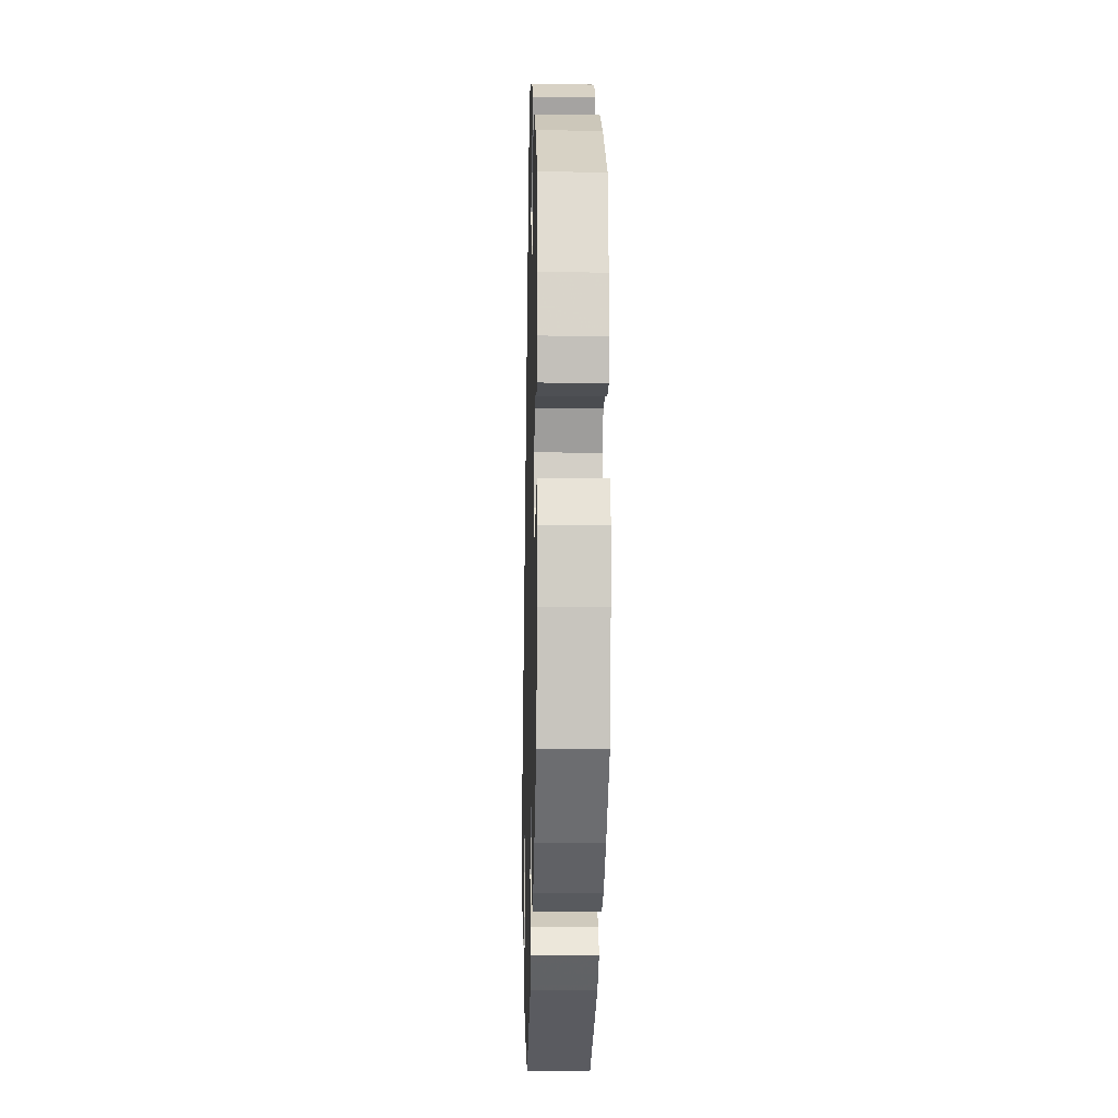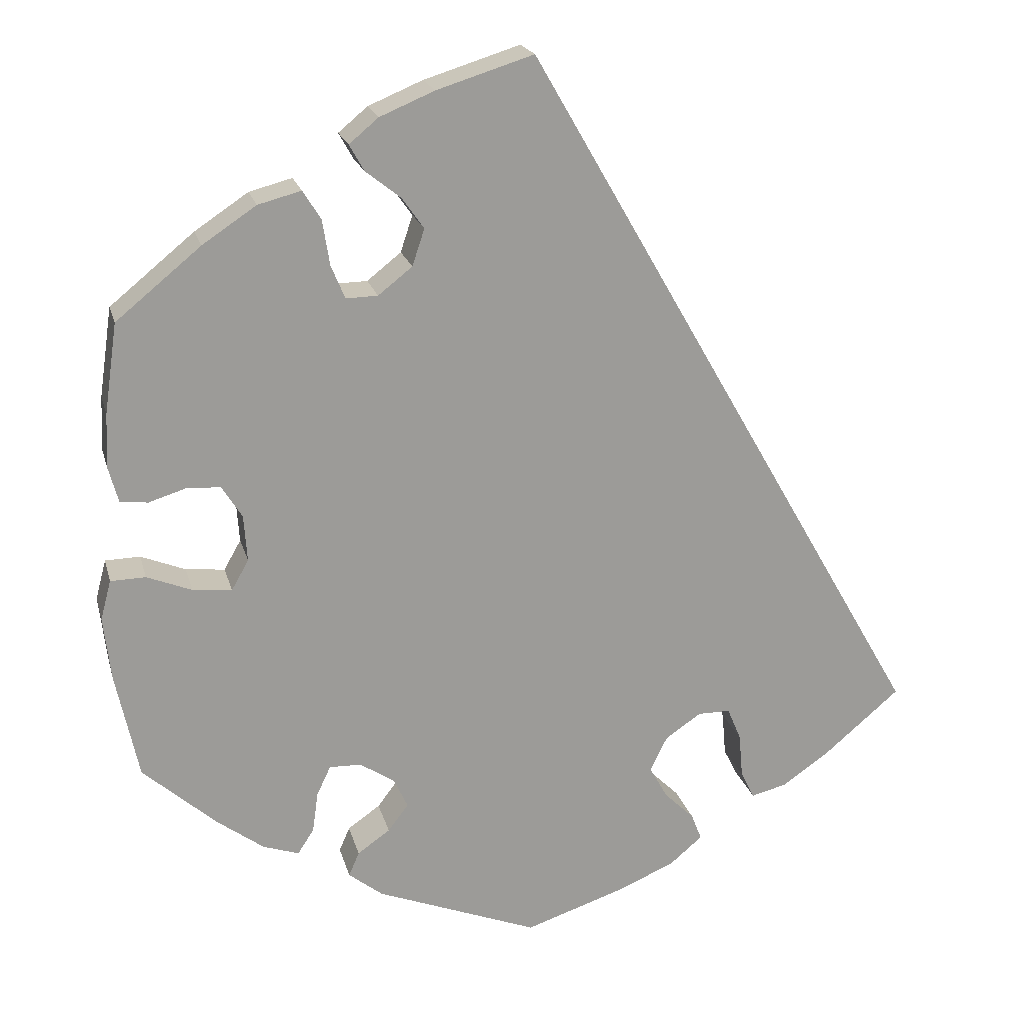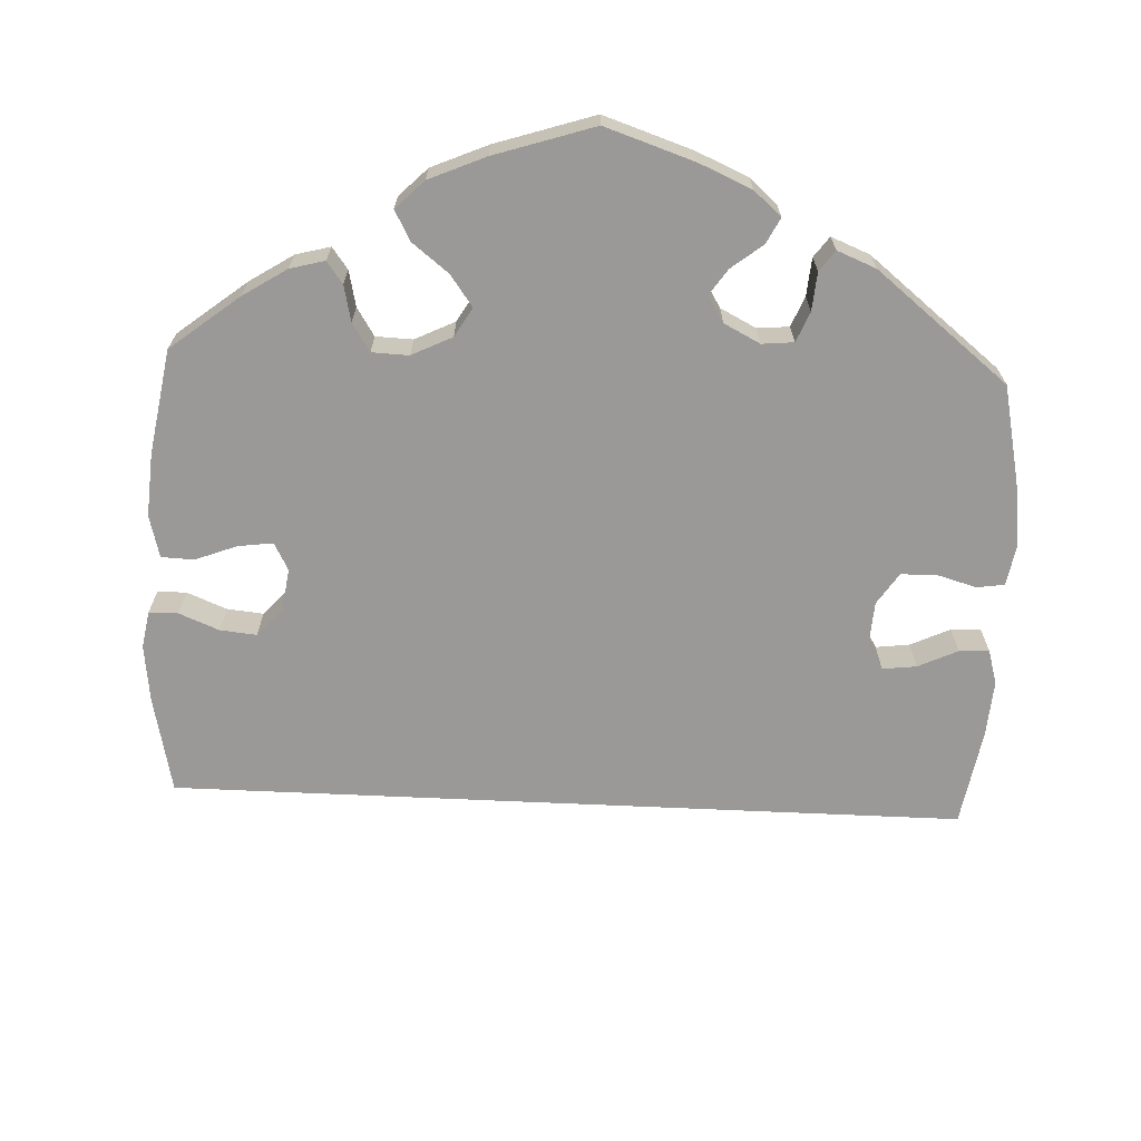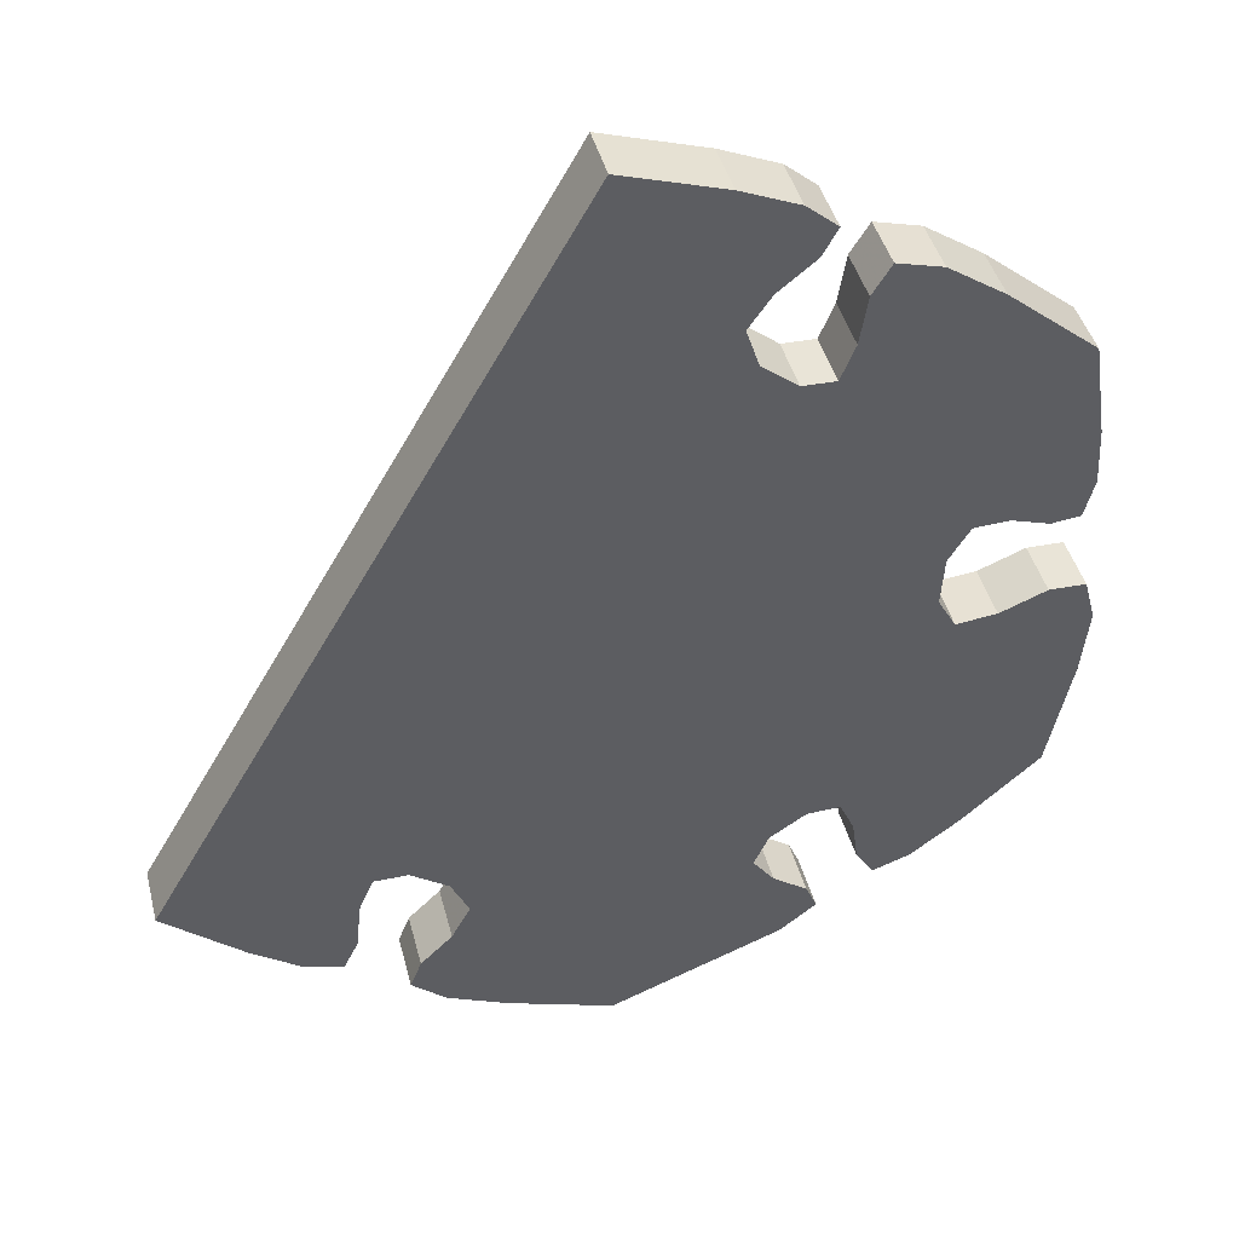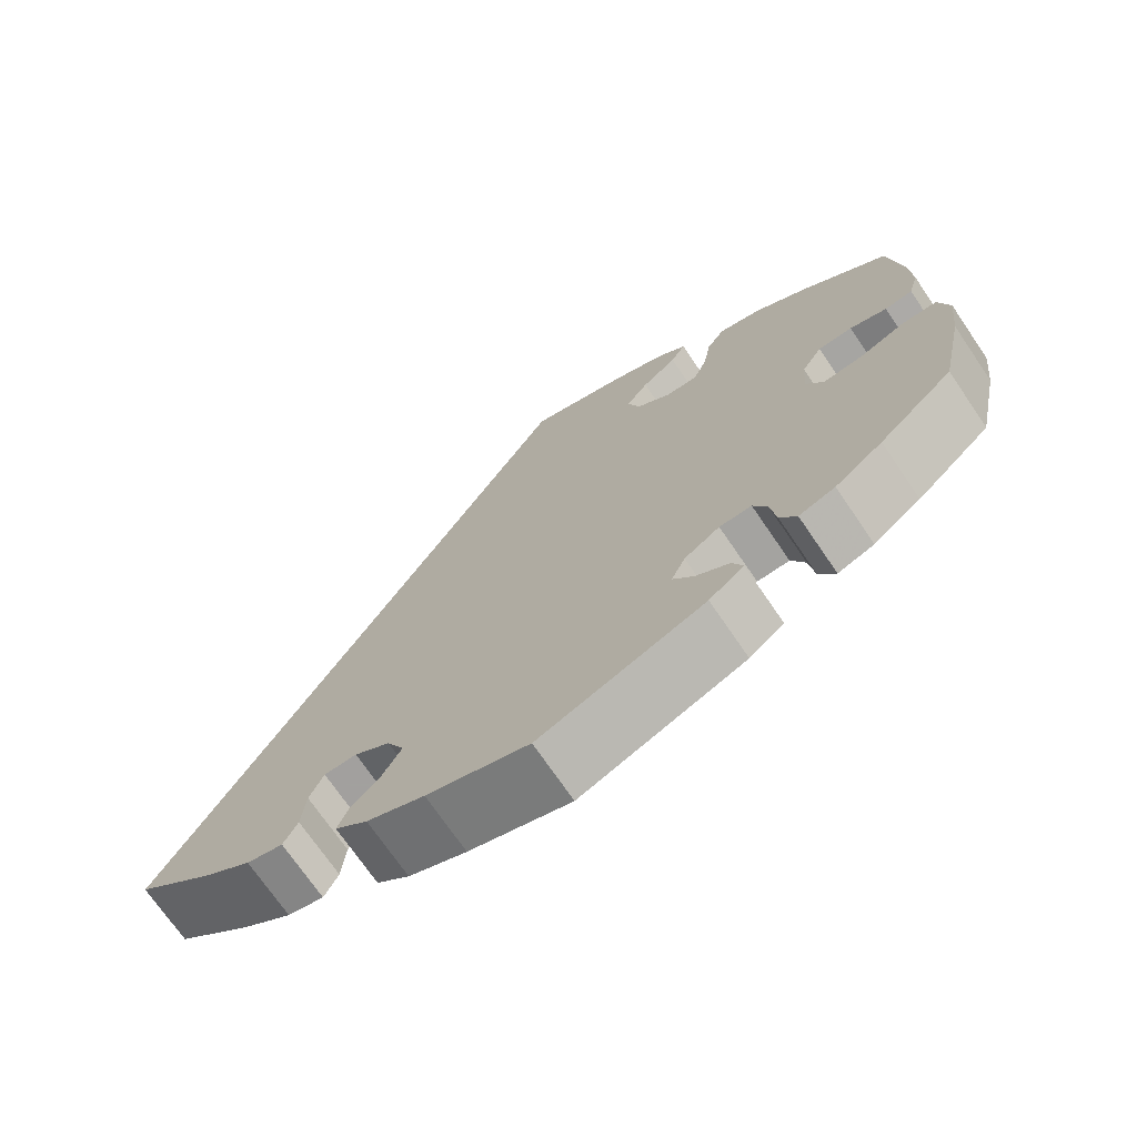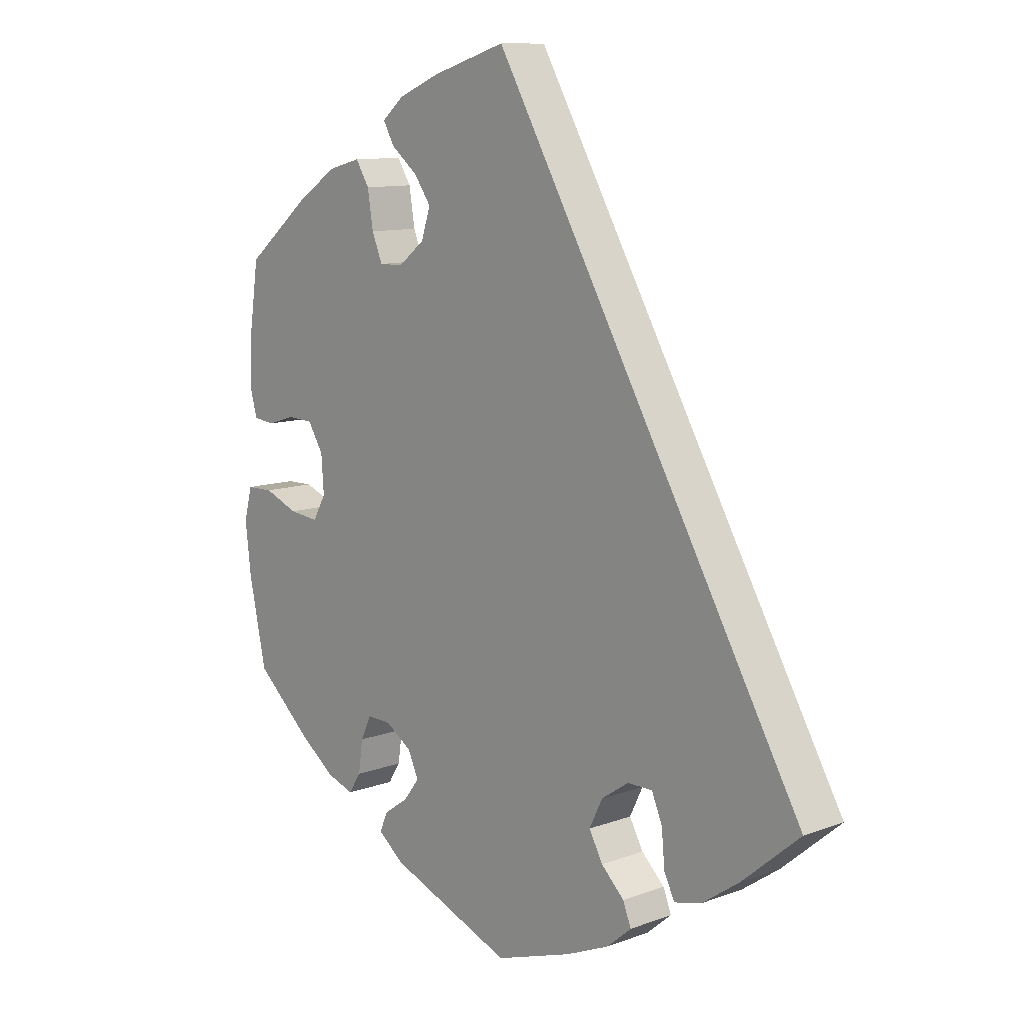
<metadata>
{"format":"obj","ext":"obj","renderer":"f3d","projection":"perspective","resolution":1024,"background":"white","views":[{"elev":-12.3,"azim":88.4,"up":"+Z"},{"elev":20.3,"azim":166.1,"up":"+Z"},{"elev":-68.9,"azim":117.4,"up":"+Y"},{"elev":42.8,"azim":-14.1,"up":"+Z"},{"elev":-71.9,"azim":34.3,"up":"+Z"},{"elev":10.8,"azim":-132.4,"up":"+Z"}]}
</metadata>
<code>
v 0.41 0.07 -0.369
v 0.352 0.07 -0.412
v 0.308 0.07 -0.427
v 0.288 0.07 -0.396
v 0.281 0.07 -0.346
v 0.264 0.07 -0.31
v 0.225 0.07 -0.311
v 0.182 0.07 -0.339
v 0.165 0.07 -0.376
v 0.19 0.07 -0.409
v 0.23 0.07 -0.437
v 0.243 0.07 -0.467
v 0.201 0.07 -0.5
v 0.001 0.07 -0.578
v -0.123 0.07 -0.537
v -0.193 0.07 -0.507
v -0.233 0.07 -0.473
v -0.22 0.07 -0.44
v -0.183 0.07 -0.404
v -0.161 0.07 -0.364
v -0.182 0.07 -0.321
v -0.226 0.07 -0.291
v -0.266 0.07 -0.291
v -0.283 0.07 -0.331
v -0.288 0.07 -0.386
v -0.305 0.07 -0.42
v -0.349 0.07 -0.409
v -0.408 0.07 -0.368
v -0.501 0.07 -0.289
v -0.001 0.07 0.578
v 0.118 0.07 0.541
v 0.185 0.07 0.513
v 0.221 0.07 0.483
v 0.203 0.07 0.451
v 0.16 0.07 0.417
v 0.133 0.07 0.379
v 0.148 0.07 0.334
v 0.19 0.07 0.301
v 0.229 0.07 0.3
v 0.246 0.07 0.341
v 0.255 0.07 0.397
v 0.277 0.07 0.432
v 0.33 0.07 0.418
v 0.396 0.07 0.374
v 0.5 0.07 0.289
v 0.516 0.07 0.179
v 0.519 0.07 0.113
v 0.507 0.07 0.069
v 0.473 0.07 0.065
v 0.428 0.07 0.079
v 0.386 0.07 0.077
v 0.361 0.07 0.037
v 0.357 0.07 -0.02
v 0.378 0.07 -0.057
v 0.426 0.07 -0.052
v 0.481 0.07 -0.03
v 0.524 0.07 -0.031
v 0.537 0.07 -0.08
v 0.528 0.07 -0.158
v 0.5 0.07 -0.289
v 0.41 0 -0.369
v 0.352 0 -0.412
v 0.308 0 -0.427
v 0.288 0 -0.396
v 0.281 0 -0.346
v 0.264 0 -0.31
v 0.225 0 -0.311
v 0.182 0 -0.339
v 0.165 0 -0.376
v 0.19 0 -0.409
v 0.23 0 -0.437
v 0.243 0 -0.467
v 0.201 0 -0.5
v 0.001 0 -0.578
v -0.123 0 -0.537
v -0.193 0 -0.507
v -0.233 0 -0.473
v -0.22 0 -0.44
v -0.183 0 -0.404
v -0.161 0 -0.364
v -0.182 0 -0.321
v -0.226 0 -0.291
v -0.266 0 -0.291
v -0.283 0 -0.331
v -0.288 0 -0.386
v -0.305 0 -0.42
v -0.349 0 -0.409
v -0.408 0 -0.368
v -0.501 0 -0.289
v -0.001 0 0.578
v 0.118 0 0.541
v 0.185 0 0.513
v 0.221 0 0.483
v 0.203 0 0.451
v 0.16 0 0.417
v 0.133 0 0.379
v 0.148 0 0.334
v 0.19 0 0.301
v 0.229 0 0.3
v 0.246 0 0.341
v 0.255 0 0.397
v 0.277 0 0.432
v 0.33 0 0.418
v 0.396 0 0.374
v 0.5 0 0.289
v 0.516 0 0.179
v 0.519 0 0.113
v 0.507 0 0.069
v 0.473 0 0.065
v 0.428 0 0.079
v 0.386 0 0.077
v 0.361 0 0.037
v 0.357 0 -0.02
v 0.378 0 -0.057
v 0.426 0 -0.052
v 0.481 0 -0.03
v 0.524 0 -0.031
v 0.537 0 -0.08
v 0.528 0 -0.158
v 0.5 0 -0.289
f 55 56 57 58
f 54 55 58 59
f 47 48 49 50
f 47 50 51
f 46 47 51
f 45 46 51
f 44 45 51 52
f 40 41 42 43
f 39 40 43 44
f 32 33 34 35
f 32 35 36
f 31 32 36
f 30 31 36
f 29 30 36 37
f 24 25 26 27
f 23 24 27 28
f 16 17 18 19
f 16 19 20
f 15 16 20
f 14 15 20
f 13 14 20 21
f 10 11 12 13
f 9 10 13 21
f 2 3 4 5
f 2 5 6
f 1 2 6
f 54 59 60 1
f 39 44 52
f 38 39 52 53
f 37 38 53
f 23 28 29 37
f 22 23 37 53
f 8 9 21 22
f 7 8 22 53
f 6 7 53 54
f 1 6 54
f 118 117 116 115
f 119 118 115 114
f 110 109 108 107
f 111 110 107
f 111 107 106
f 111 106 105
f 112 111 105 104
f 103 102 101 100
f 104 103 100 99
f 95 94 93 92
f 96 95 92
f 96 92 91
f 96 91 90
f 97 96 90 89
f 87 86 85 84
f 88 87 84 83
f 79 78 77 76
f 80 79 76
f 80 76 75
f 80 75 74
f 81 80 74 73
f 73 72 71 70
f 81 73 70 69
f 65 64 63 62
f 66 65 62
f 66 62 61
f 61 120 119 114
f 112 104 99
f 113 112 99 98
f 113 98 97
f 97 89 88 83
f 113 97 83 82
f 82 81 69 68
f 113 82 68 67
f 114 113 67 66
f 114 66 61
f 1 61 62 2
f 2 62 63 3
f 3 63 64 4
f 4 64 65 5
f 5 65 66 6
f 6 66 67 7
f 7 67 68 8
f 8 68 69 9
f 9 69 70 10
f 10 70 71 11
f 11 71 72 12
f 12 72 73 13
f 13 73 74 14
f 14 74 75 15
f 15 75 76 16
f 16 76 77 17
f 17 77 78 18
f 18 78 79 19
f 19 79 80 20
f 20 80 81 21
f 21 81 82 22
f 22 82 83 23
f 23 83 84 24
f 24 84 85 25
f 25 85 86 26
f 26 86 87 27
f 27 87 88 28
f 28 88 89 29
f 29 89 90 30
f 30 90 91 31
f 31 91 92 32
f 32 92 93 33
f 33 93 94 34
f 34 94 95 35
f 35 95 96 36
f 36 96 97 37
f 37 97 98 38
f 38 98 99 39
f 39 99 100 40
f 40 100 101 41
f 41 101 102 42
f 42 102 103 43
f 43 103 104 44
f 44 104 105 45
f 45 105 106 46
f 46 106 107 47
f 47 107 108 48
f 48 108 109 49
f 49 109 110 50
f 50 110 111 51
f 51 111 112 52
f 52 112 113 53
f 53 113 114 54
f 54 114 115 55
f 55 115 116 56
f 56 116 117 57
f 57 117 118 58
f 58 118 119 59
f 59 119 120 60
f 60 120 61 1

</code>
